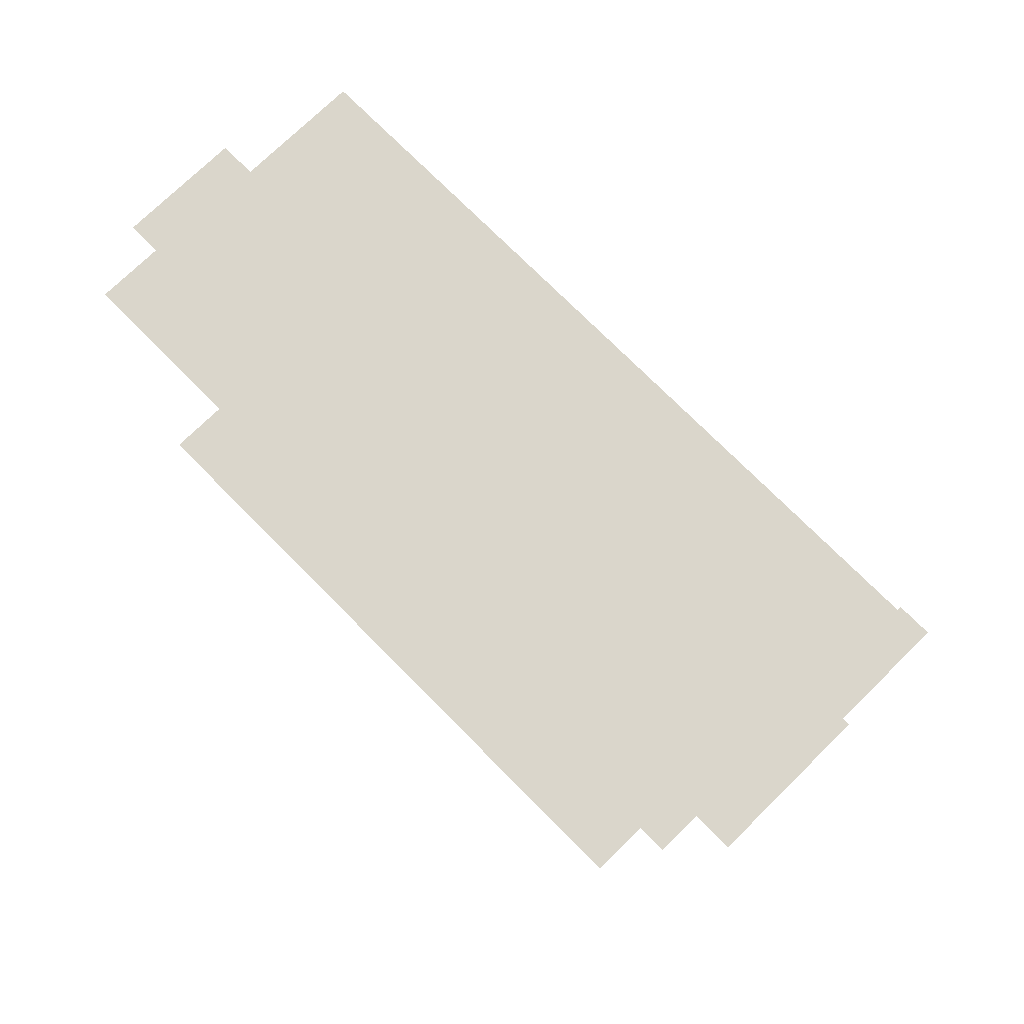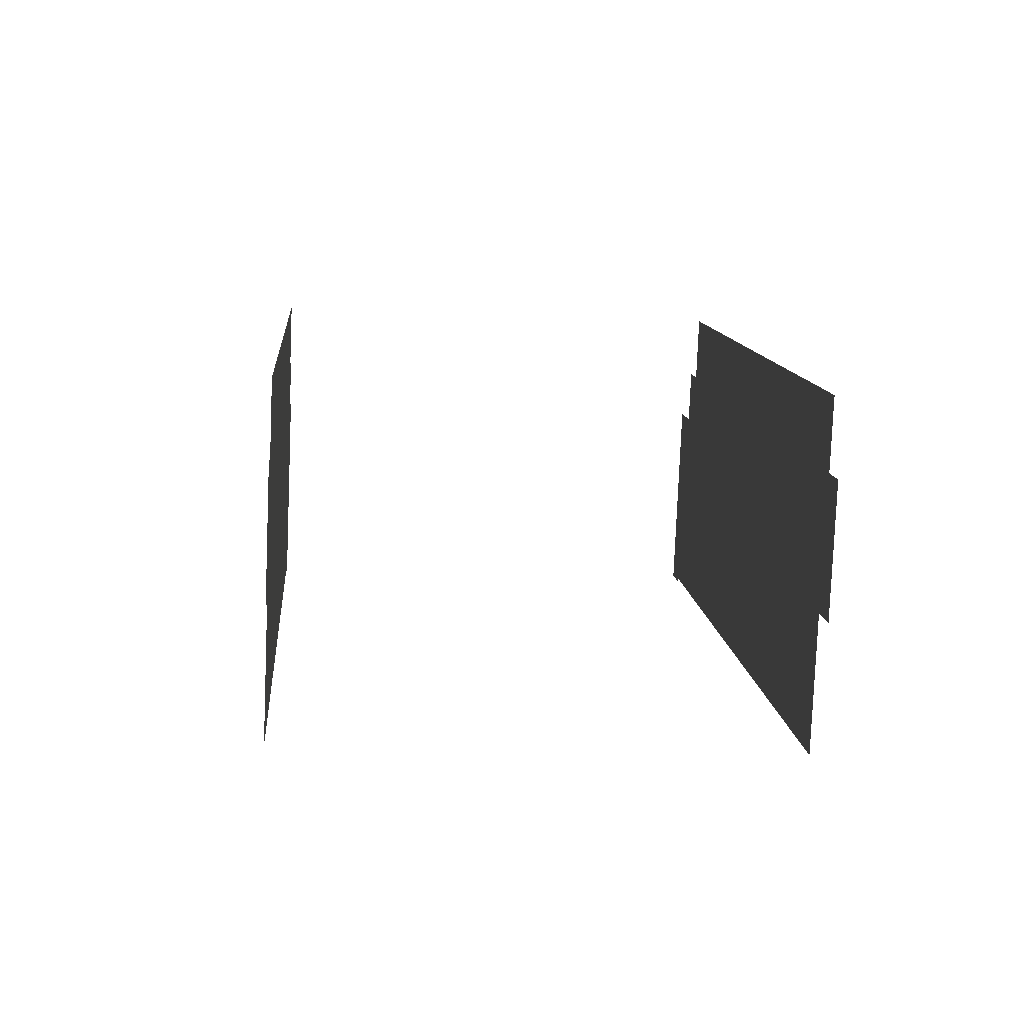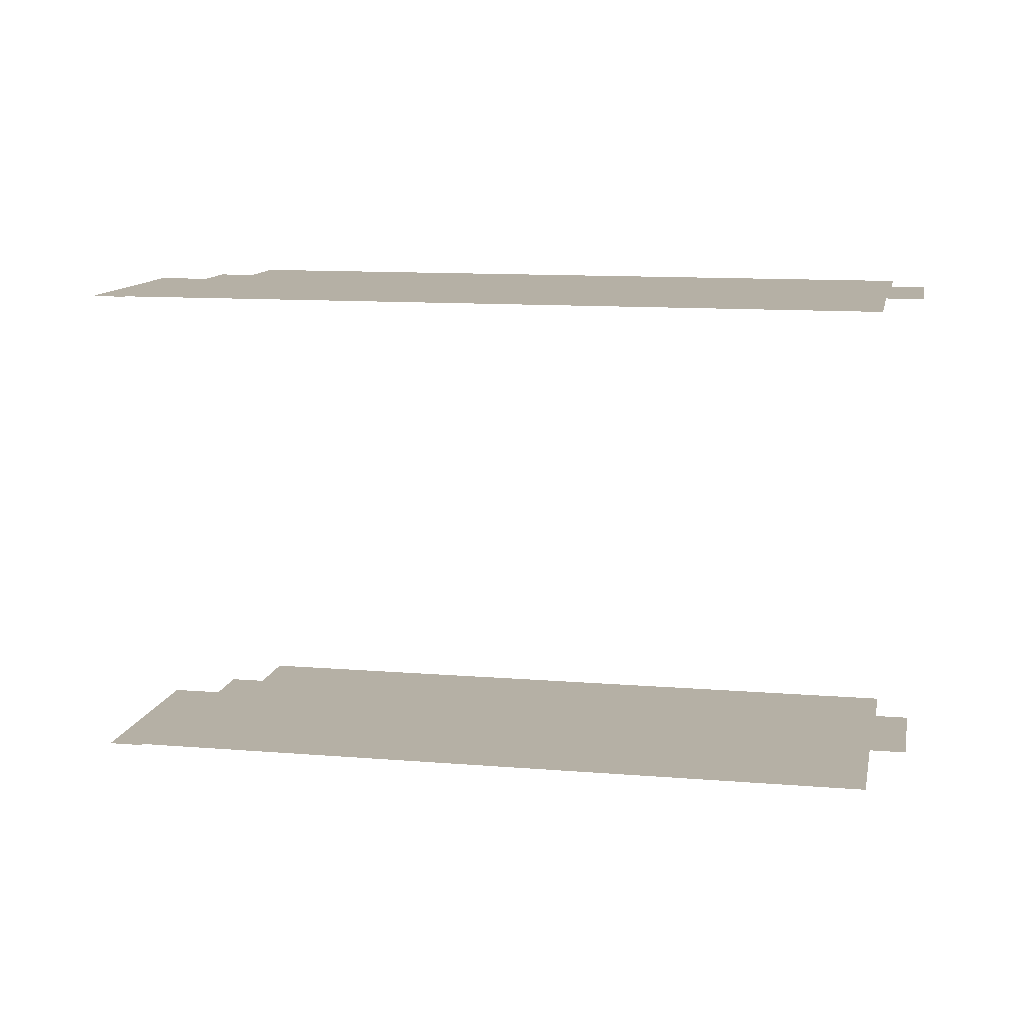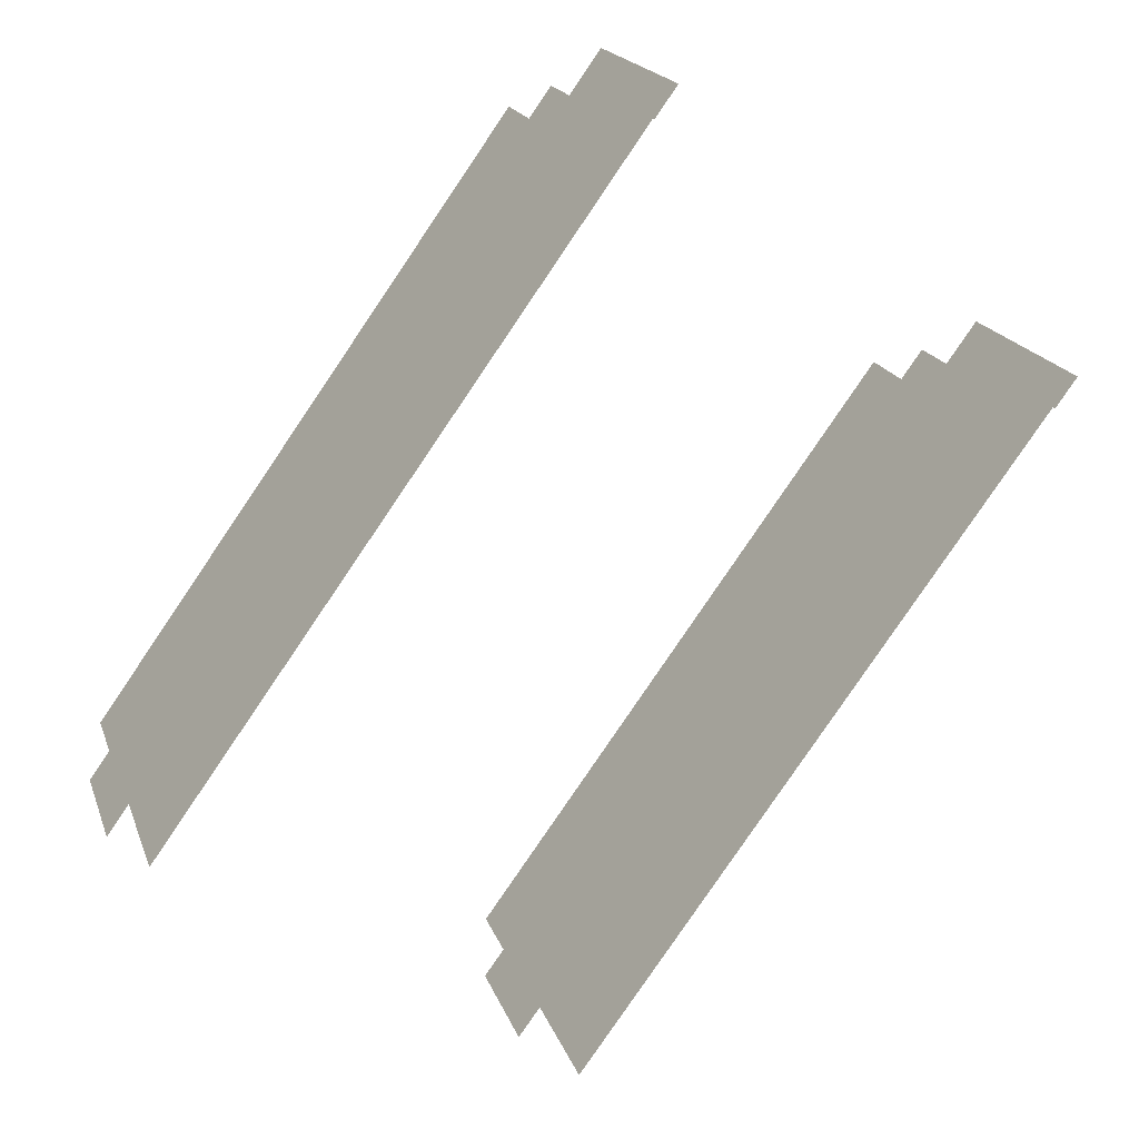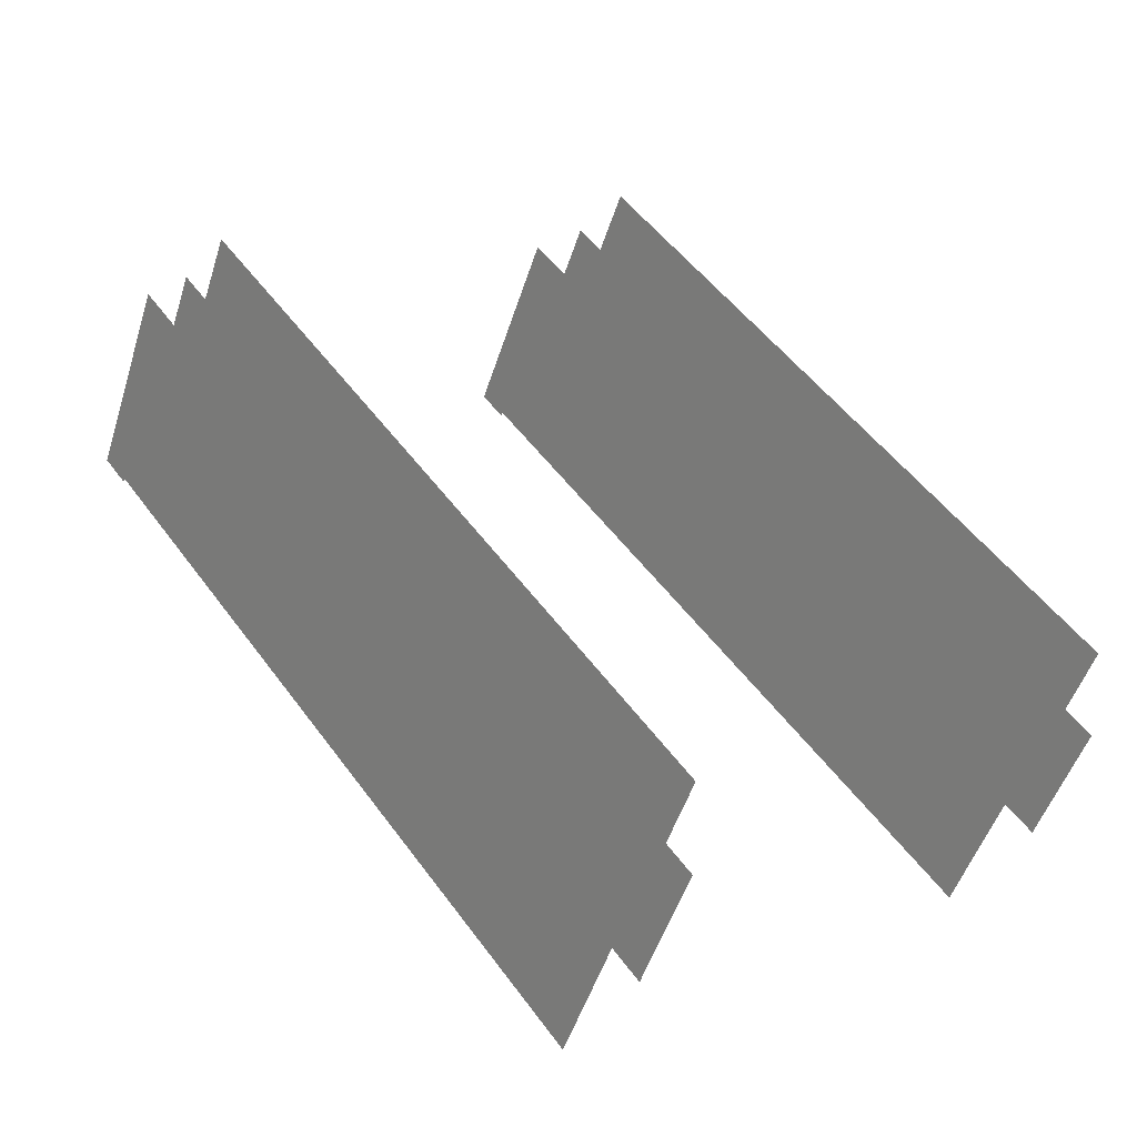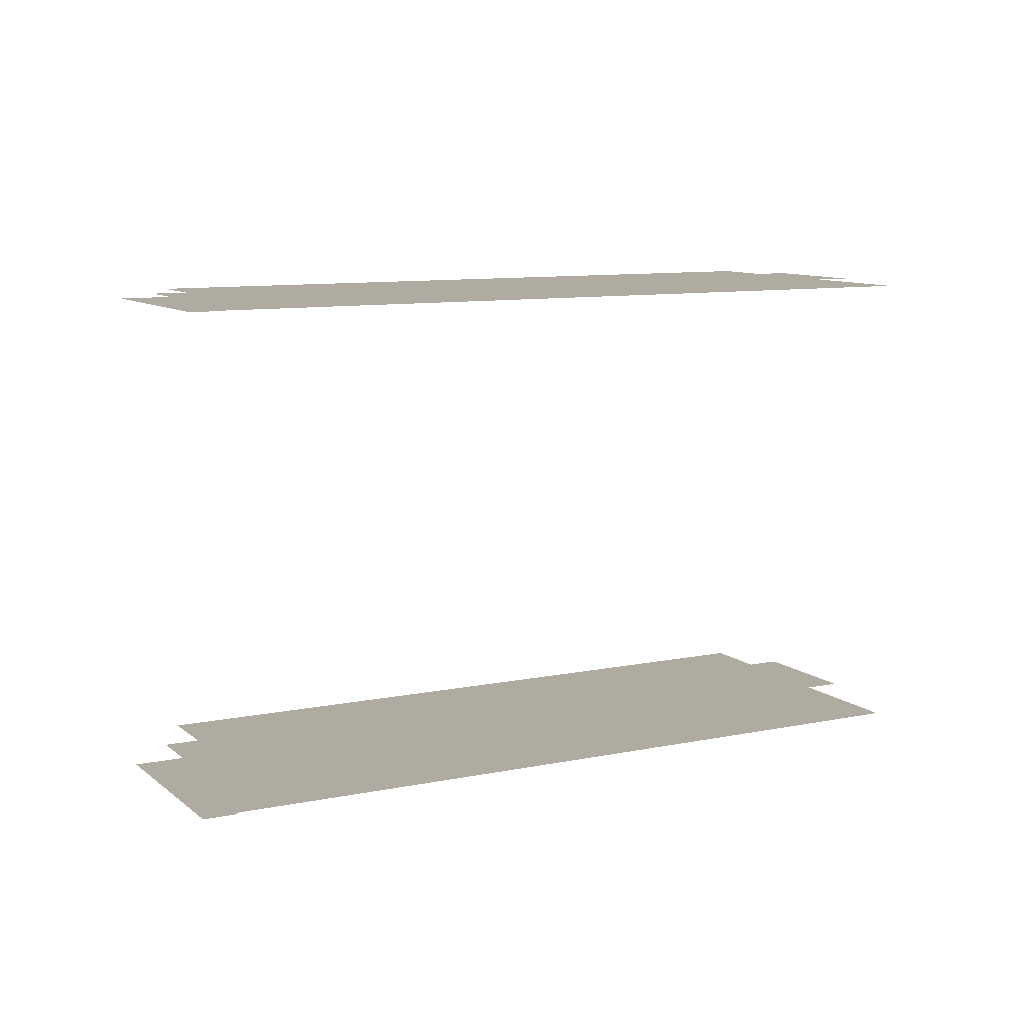
<metadata>
{"format":"obj","ext":"obj","renderer":"f3d","projection":"perspective","resolution":1024,"background":"white","views":[{"elev":73.8,"azim":-162.7,"up":"+Z"},{"elev":-18.0,"azim":85.0,"up":"+Y"},{"elev":11.7,"azim":-16.9,"up":"+Z"},{"elev":-46.8,"azim":-129.5,"up":"+Y"},{"elev":15.9,"azim":49.8,"up":"+Y"},{"elev":9.8,"azim":-56.1,"up":"+Z"}]}
</metadata>
<code>
o geometryt000010000010000110010110000110000110100000110000st137_
v 858.2 -64.83 424.9
v 860.9 -66.25 424.9
v 857.9 -71.8 424.9
v 855.3 -83.54 424.9
v 860.7 -73.31 424.9
v 852.2 -81.91 424.9
v 832.2 -51 424.9
v 846.5 -92.43 424.9
v 783.8 -59.03 424.9
v 780.7 -57.84 424.9
v 783.6 -59.37 424.9
v 789.7 -41.18 424.9
v 793.8 -43.37 424.9
v 799.2 -40.42 424.9
v 796.2 -38.85 424.9
v 802.1 -34.96 424.9
v 857.9 -71.8 469.5
v 858.2 -64.83 469.5
v 832.2 -51 469.5
v 860.9 -66.25 469.5
v 799.2 -40.42 469.5
v 802.1 -34.96 469.5
v 783.8 -59.03 469.5
v 846.5 -92.43 469.5
v 852.2 -81.91 469.5
v 793.8 -43.37 469.5
v 796.2 -38.85 469.5
v 789.7 -41.18 469.5
v 780.7 -57.84 469.5
v 783.6 -59.37 469.5
v 855.3 -83.54 469.5
v 860.7 -73.31 469.5
f 1 2 3
f 4 3 5
f 6 3 4
f 6 7 3
f 7 1 3
f 6 8 7
f 8 9 7
f 10 9 11
f 10 12 9
f 9 12 13
f 14 9 13
f 9 14 7
f 13 15 14
f 14 16 7
f 17 18 19
f 20 18 17
f 21 19 22
f 21 23 19
f 23 24 19
f 24 25 19
f 25 17 19
f 26 21 27
f 26 23 21
f 28 23 26
f 28 29 23
f 29 30 23
f 31 17 25
f 31 32 17

</code>
